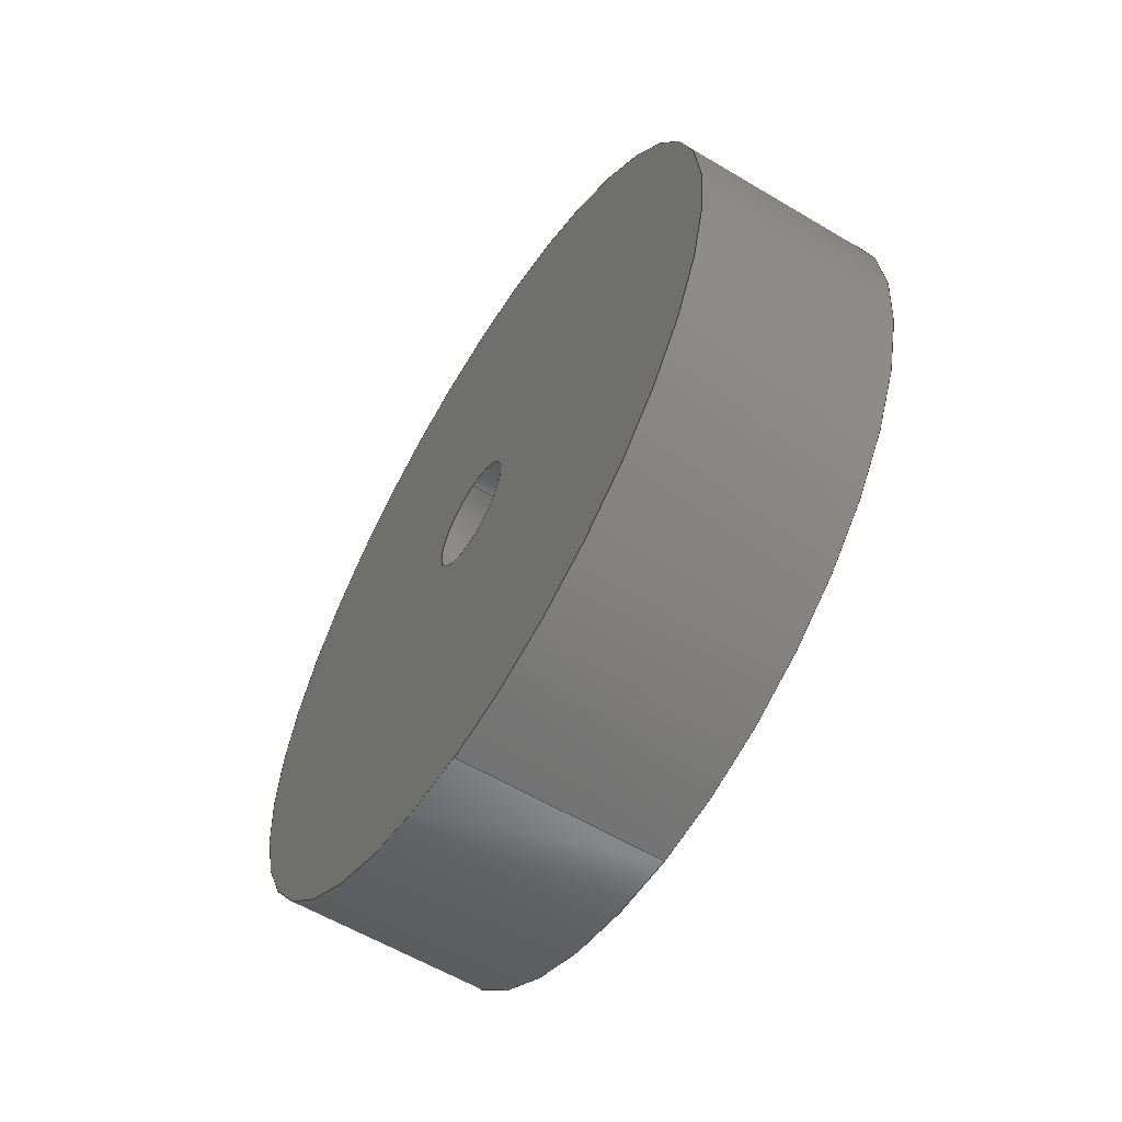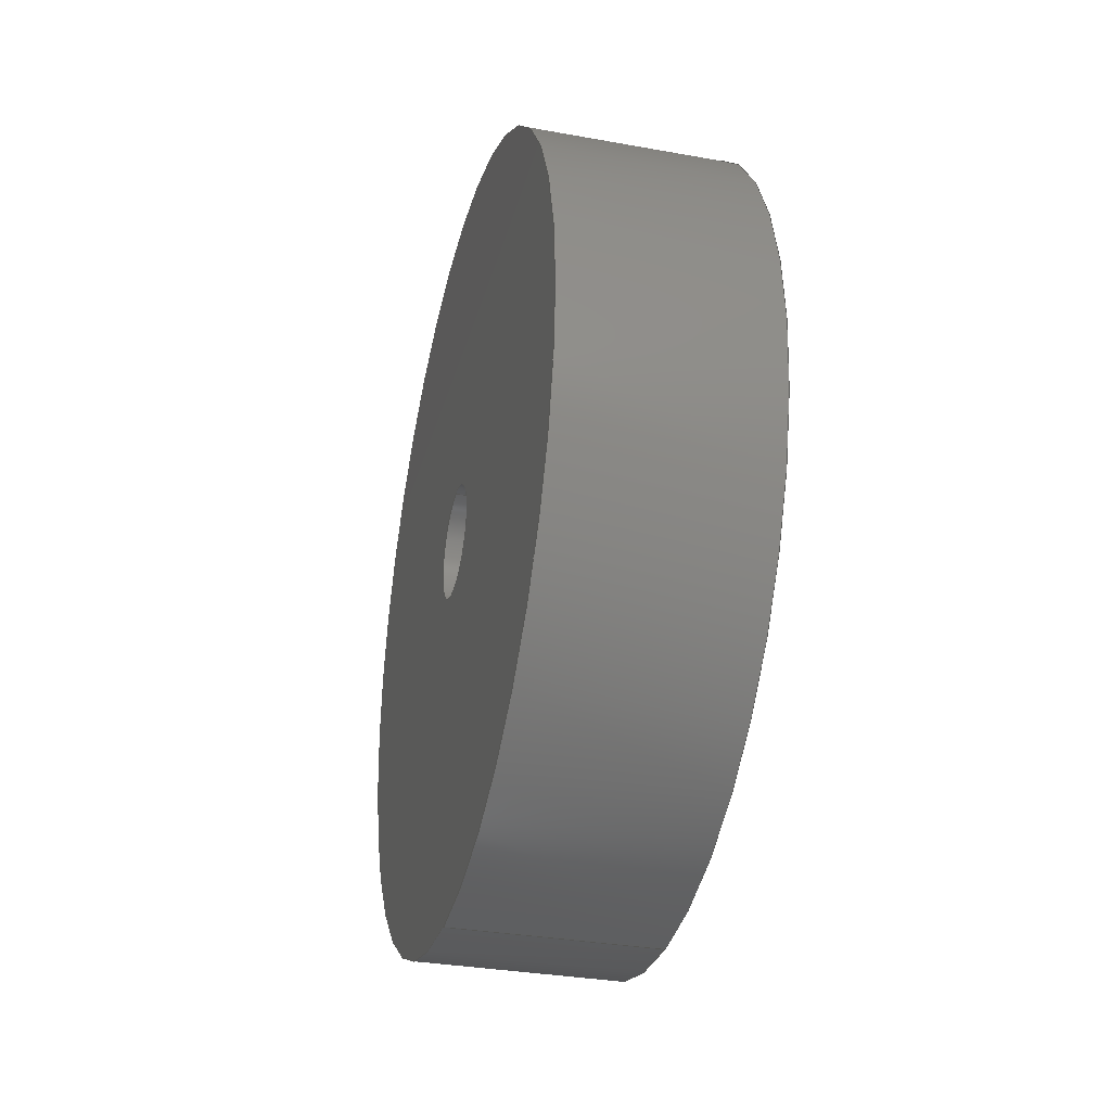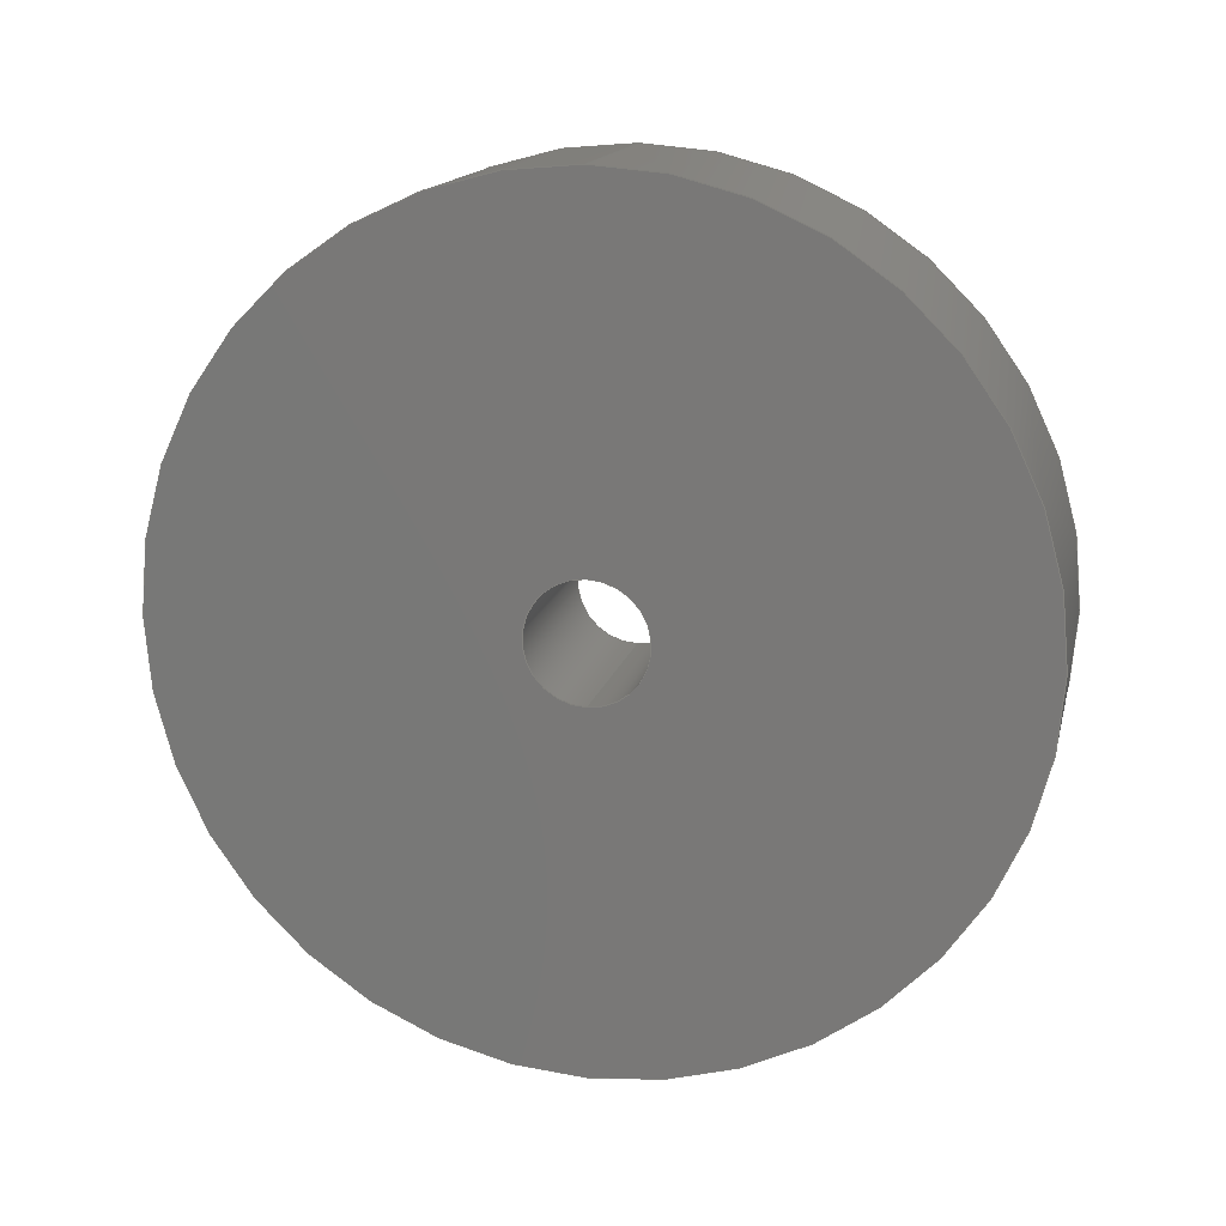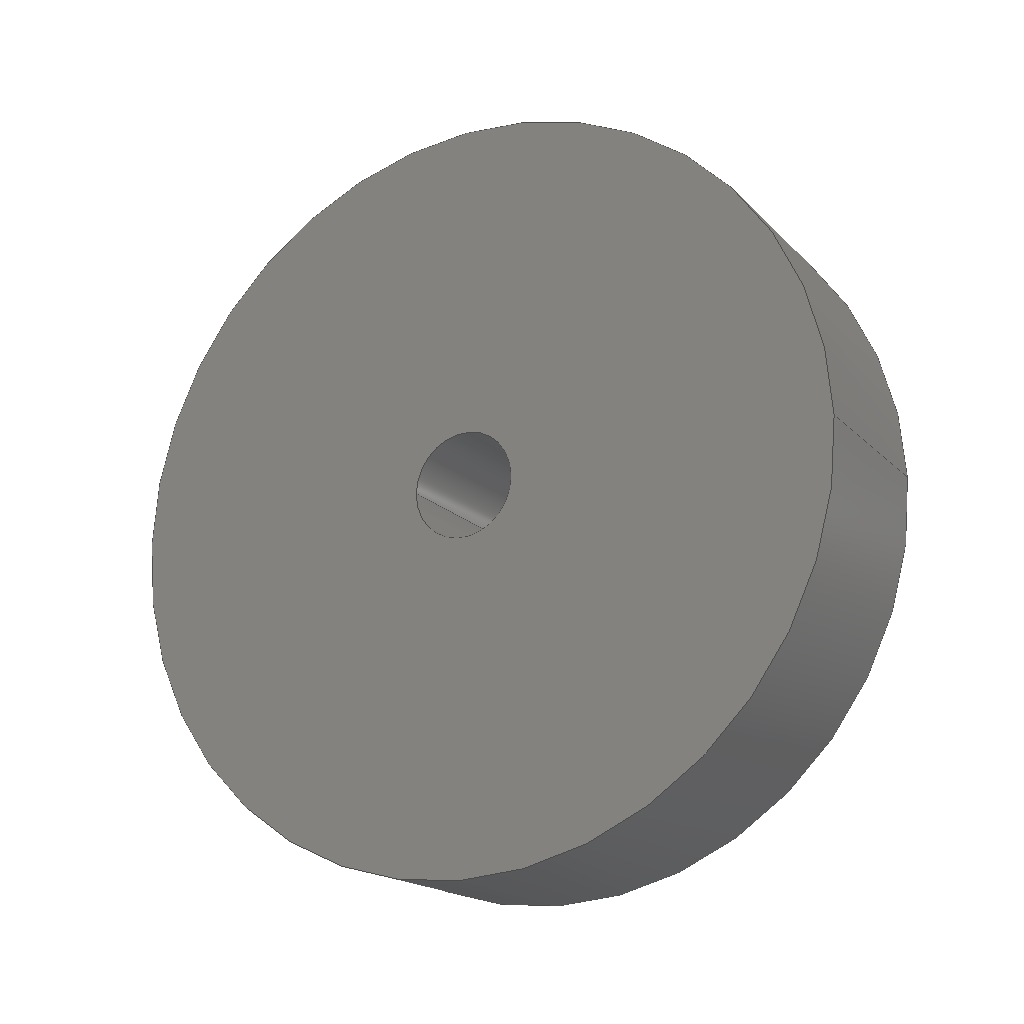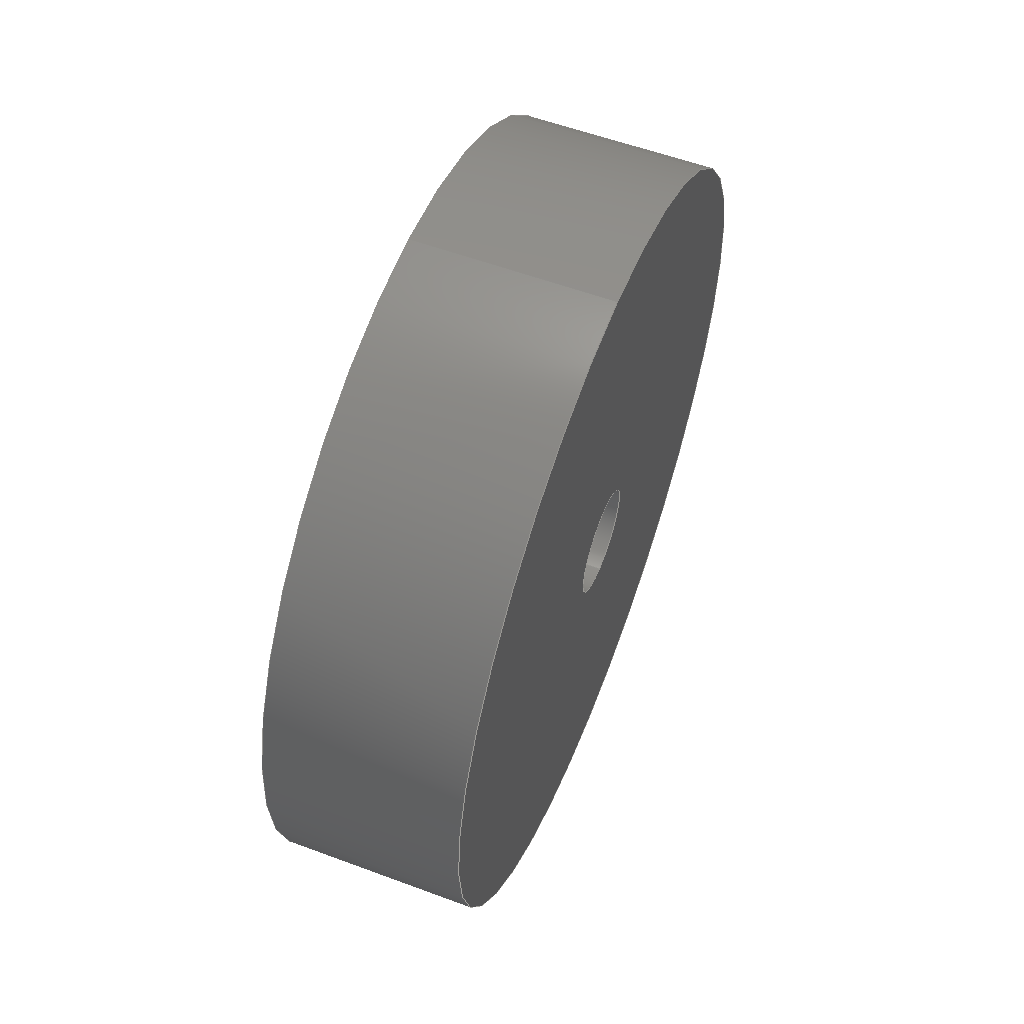
<metadata>
{"format":"step","ext":"stp","renderer":"f3d","projection":"perspective","resolution":1024,"background":"white","views":[{"elev":-59.6,"azim":148.6,"up":"+Z"},{"elev":-33.0,"azim":166.0,"up":"+Z"},{"elev":15.4,"azim":102.9,"up":"+Z"},{"elev":-18.4,"azim":119.6,"up":"+Y"},{"elev":57.3,"azim":21.1,"up":"+Z"}]}
</metadata>
<code>
ISO-10303-21;
DATA;
#1=CARTESIAN_POINT('',(6.35,0,0));
#2=DIRECTION('',(-1,0,0));
#3=DIRECTION('',(0,0,1));
#4=AXIS2_PLACEMENT_3D('',#1,#2,#3);
#5=CARTESIAN_POINT('',(6.35,0,0));
#6=DIRECTION('',(-1,0,0));
#7=DIRECTION('',(0,0,-1));
#8=AXIS2_PLACEMENT_3D('',#5,#6,#7);
#9=CARTESIAN_POINT('',(6.35,0,0));
#10=DIRECTION('',(1,0,0));
#11=DIRECTION('',(0,0,1));
#12=AXIS2_PLACEMENT_3D('',#9,#10,#11);
#13=CARTESIAN_POINT('',(6.35,0,0));
#14=DIRECTION('',(1,0,0));
#15=DIRECTION('',(0,0,-1));
#16=AXIS2_PLACEMENT_3D('',#13,#14,#15);
#17=DIRECTION('',(1,0,0));
#18=VECTOR('',#17,6.35);
#19=CARTESIAN_POINT('',(0,0,-12.69));
#20=LINE('',#19,#18);
#21=DIRECTION('',(1,0,0));
#22=VECTOR('',#21,6.35);
#23=CARTESIAN_POINT('',(0,0,12.69));
#24=LINE('',#23,#22);
#25=CARTESIAN_POINT('',(0,0,0));
#26=DIRECTION('',(1,0,0));
#27=DIRECTION('',(0,0,1));
#28=AXIS2_PLACEMENT_3D('',#25,#26,#27);
#29=CARTESIAN_POINT('',(0,0,0));
#30=DIRECTION('',(1,0,0));
#31=DIRECTION('',(0,0,-1));
#32=AXIS2_PLACEMENT_3D('',#29,#30,#31);
#33=CARTESIAN_POINT('',(0,0,0));
#34=DIRECTION('',(-1,0,0));
#35=DIRECTION('',(0,0,1));
#36=AXIS2_PLACEMENT_3D('',#33,#34,#35);
#37=CARTESIAN_POINT('',(0,0,0));
#38=DIRECTION('',(-1,0,0));
#39=DIRECTION('',(0,0,-1));
#40=AXIS2_PLACEMENT_3D('',#37,#38,#39);
#41=DIRECTION('',(1,0,0));
#42=VECTOR('',#41,6.35);
#43=CARTESIAN_POINT('',(0,0,1.784));
#44=LINE('',#43,#42);
#45=DIRECTION('',(1,0,0));
#46=VECTOR('',#45,6.35);
#47=CARTESIAN_POINT('',(0,0,-1.784));
#48=LINE('',#47,#46);
#49=CARTESIAN_POINT('',(6.35,0,12.69));
#50=CARTESIAN_POINT('',(6.35,0,-12.69));
#51=VERTEX_POINT('',#49);
#52=VERTEX_POINT('',#50);
#53=CARTESIAN_POINT('',(6.35,0,1.784));
#54=CARTESIAN_POINT('',(6.35,0,-1.784));
#55=VERTEX_POINT('',#53);
#56=VERTEX_POINT('',#54);
#57=CARTESIAN_POINT('',(0,0,12.69));
#58=VERTEX_POINT('',#57);
#59=CARTESIAN_POINT('',(0,0,-12.69));
#60=VERTEX_POINT('',#59);
#61=CARTESIAN_POINT('',(0,0,1.784));
#62=CARTESIAN_POINT('',(0,0,-1.784));
#63=VERTEX_POINT('',#61);
#64=VERTEX_POINT('',#62);
#65=CARTESIAN_POINT('',(6.35,0,0));
#66=DIRECTION('',(1,0,0));
#67=DIRECTION('',(0,0,-1));
#68=AXIS2_PLACEMENT_3D('',#65,#66,#67);
#69=PLANE('',#68);
#70=ORIENTED_EDGE('',*,*,#220,.T.);
#71=ORIENTED_EDGE('',*,*,#221,.T.);
#72=EDGE_LOOP('',(#70,#71));
#73=FACE_OUTER_BOUND('',#72,.F.);
#74=ORIENTED_EDGE('',*,*,#222,.T.);
#75=ORIENTED_EDGE('',*,*,#223,.T.);
#76=EDGE_LOOP('',(#74,#75));
#77=FACE_BOUND('',#76,.F.);
#78=ADVANCED_FACE('',(#73,#77),#69,.T.);
#79=CARTESIAN_POINT('',(6.35,0,0));
#80=DIRECTION('',(-1,0,0));
#81=DIRECTION('',(0,0,1));
#82=AXIS2_PLACEMENT_3D('',#79,#80,#81);
#83=CYLINDRICAL_SURFACE('',#82,12.69);
#84=ORIENTED_EDGE('',*,*,#220,.F.);
#85=ORIENTED_EDGE('',*,*,#224,.F.);
#86=ORIENTED_EDGE('',*,*,#225,.F.);
#87=ORIENTED_EDGE('',*,*,#226,.T.);
#88=EDGE_LOOP('',(#84,#85,#86,#87));
#89=FACE_OUTER_BOUND('',#88,.F.);
#90=ADVANCED_FACE('',(#89),#83,.T.);
#91=CARTESIAN_POINT('',(6.35,0,0));
#92=DIRECTION('',(-1,0,0));
#93=DIRECTION('',(0,0,1));
#94=AXIS2_PLACEMENT_3D('',#91,#92,#93);
#95=CYLINDRICAL_SURFACE('',#94,12.69);
#96=ORIENTED_EDGE('',*,*,#221,.F.);
#97=ORIENTED_EDGE('',*,*,#226,.F.);
#98=ORIENTED_EDGE('',*,*,#227,.F.);
#99=ORIENTED_EDGE('',*,*,#224,.T.);
#100=EDGE_LOOP('',(#96,#97,#98,#99));
#101=FACE_OUTER_BOUND('',#100,.F.);
#102=ADVANCED_FACE('',(#101),#95,.T.);
#103=CARTESIAN_POINT('',(0,0,0));
#104=DIRECTION('',(1,0,0));
#105=DIRECTION('',(0,0,-1));
#106=AXIS2_PLACEMENT_3D('',#103,#104,#105);
#107=PLANE('',#106);
#108=ORIENTED_EDGE('',*,*,#227,.T.);
#109=ORIENTED_EDGE('',*,*,#225,.T.);
#110=EDGE_LOOP('',(#108,#109));
#111=FACE_OUTER_BOUND('',#110,.F.);
#112=ORIENTED_EDGE('',*,*,#228,.T.);
#113=ORIENTED_EDGE('',*,*,#229,.T.);
#114=EDGE_LOOP('',(#112,#113));
#115=FACE_BOUND('',#114,.F.);
#116=ADVANCED_FACE('',(#111,#115),#107,.F.);
#117=CARTESIAN_POINT('',(6.35,0,0));
#118=DIRECTION('',(-1,0,0));
#119=DIRECTION('',(0,0,1));
#120=AXIS2_PLACEMENT_3D('',#117,#118,#119);
#121=CYLINDRICAL_SURFACE('',#120,1.784);
#122=ORIENTED_EDGE('',*,*,#223,.F.);
#123=ORIENTED_EDGE('',*,*,#230,.F.);
#124=ORIENTED_EDGE('',*,*,#228,.F.);
#125=ORIENTED_EDGE('',*,*,#231,.T.);
#126=EDGE_LOOP('',(#122,#123,#124,#125));
#127=FACE_OUTER_BOUND('',#126,.F.);
#128=ADVANCED_FACE('',(#127),#121,.F.);
#129=CARTESIAN_POINT('',(6.35,0,0));
#130=DIRECTION('',(-1,0,0));
#131=DIRECTION('',(0,0,1));
#132=AXIS2_PLACEMENT_3D('',#129,#130,#131);
#133=CYLINDRICAL_SURFACE('',#132,1.784);
#134=ORIENTED_EDGE('',*,*,#222,.F.);
#135=ORIENTED_EDGE('',*,*,#231,.F.);
#136=ORIENTED_EDGE('',*,*,#229,.F.);
#137=ORIENTED_EDGE('',*,*,#230,.T.);
#138=EDGE_LOOP('',(#134,#135,#136,#137));
#139=FACE_OUTER_BOUND('',#138,.F.);
#140=ADVANCED_FACE('',(#139),#133,.F.);
#141=CLOSED_SHELL('',(#78,#90,#102,#116,#128,#140));
#142=MANIFOLD_SOLID_BREP('',#141);
#143=DIMENSIONAL_EXPONENTS(0,0,0,0,0,0,0);
#144=PLANE_ANGLE_MEASURE_WITH_UNIT(PLANE_ANGLE_MEASURE(0.01745),#233);
#145=(CONVERSION_BASED_UNIT('DEGREE',#144)NAMED_UNIT(*)PLANE_ANGLE_UNIT());
#146=UNCERTAINTY_MEASURE_WITH_UNIT(LENGTH_MEASURE(0.003645),#232,
'closure',
'Maximum model space distance between geometric entities at asserted connectivities');
#147=(GEOMETRIC_REPRESENTATION_CONTEXT(3)GLOBAL_UNCERTAINTY_ASSIGNED_CONTEXT((
#146))GLOBAL_UNIT_ASSIGNED_CONTEXT((#232,#145,#234))REPRESENTATION_CONTEXT
('ID1','3'));
#148=APPLICATION_CONTEXT(
'CONFIGURATION CONTROLLED 3D DESIGNS OF MECHANICAL PARTS AND ASSEMBLIES');
#149=APPLICATION_PROTOCOL_DEFINITION('international standard',
'ccd_cla_gvp_ast_asd',1995,#148);
#150=DESIGN_CONTEXT('',#148,'design');
#151=MECHANICAL_CONTEXT('',#148,'mechanical');
#152=PRODUCT('PISTON_2_ASS_Y_SLDPRT__','PISTON_2_ASS_Y_SLDPRT__',
'NOT SPECIFIED',(#151));
#153=PRODUCT_DEFINITION_FORMATION_WITH_SPECIFIED_SOURCE('1','LAST_VERSION',#152,
.MADE.);
#154=DERIVED_UNIT_ELEMENT(#242,2);
#155=DERIVED_UNIT((#154));
#156=MEASURE_REPRESENTATION_ITEM('surface area measure',AREA_MEASURE(
1569),#155);
#157=DERIVED_UNIT_ELEMENT(#246,3);
#158=DERIVED_UNIT((#157));
#159=MEASURE_REPRESENTATION_ITEM('volume measure',VOLUME_MEASURE(
3148),#158);
#160=CARTESIAN_POINT('centre point',(3.175,0,0));
#161=DERIVED_UNIT_ELEMENT(#253,2);
#162=DERIVED_UNIT((#161));
#163=MEASURE_REPRESENTATION_ITEM('surface area measure',AREA_MEASURE(
1569),#162);
#164=DERIVED_UNIT_ELEMENT(#257,3);
#165=DERIVED_UNIT((#164));
#166=MEASURE_REPRESENTATION_ITEM('volume measure',VOLUME_MEASURE(
3148),#165);
#167=CARTESIAN_POINT('centre point',(3.175,0,0));
#168=PRODUCT_CATEGORY('part','');
#169=PRODUCT_RELATED_PRODUCT_CATEGORY('detail','',(#152));
#170=PRODUCT_CATEGORY_RELATIONSHIP('','',#168,#169);
#171=SECURITY_CLASSIFICATION_LEVEL('unclassified');
#172=SECURITY_CLASSIFICATION('','',#171);
#173=CC_DESIGN_SECURITY_CLASSIFICATION(#172,(#153));
#174=APPROVAL_STATUS('approved');
#175=APPROVAL(#174,'');
#176=CC_DESIGN_APPROVAL(#175,(#172,#153,#236));
#177=CALENDAR_DATE(116,7,12);
#178=COORDINATED_UNIVERSAL_TIME_OFFSET(5,0,.BEHIND.);
#179=LOCAL_TIME(10,29,11,#178);
#180=DATE_AND_TIME(#177,#179);
#181=APPROVAL_DATE_TIME(#180,#175);
#182=DATE_TIME_ROLE('creation_date');
#183=CC_DESIGN_DATE_AND_TIME_ASSIGNMENT(#180,#182,(#236));
#184=DATE_TIME_ROLE('classification_date');
#185=CC_DESIGN_DATE_AND_TIME_ASSIGNMENT(#180,#184,(#172));
#186=PERSON('UNSPECIFIED','UNSPECIFIED',$,$,$,$);
#187=ORGANIZATION('UNSPECIFIED','UNSPECIFIED','UNSPECIFIED');
#188=PERSON_AND_ORGANIZATION(#186,#187);
#189=APPROVAL_ROLE('approver');
#190=APPROVAL_PERSON_ORGANIZATION(#188,#175,#189);
#191=PERSON_AND_ORGANIZATION_ROLE('creator');
#192=CC_DESIGN_PERSON_AND_ORGANIZATION_ASSIGNMENT(#188,#191,(#153,#236));
#193=PERSON_AND_ORGANIZATION_ROLE('design_supplier');
#194=CC_DESIGN_PERSON_AND_ORGANIZATION_ASSIGNMENT(#188,#193,(#153));
#195=PERSON_AND_ORGANIZATION_ROLE('classification_officer');
#196=CC_DESIGN_PERSON_AND_ORGANIZATION_ASSIGNMENT(#188,#195,(#172));
#197=PERSON_AND_ORGANIZATION_ROLE('design_owner');
#198=CC_DESIGN_PERSON_AND_ORGANIZATION_ASSIGNMENT(#188,#197,(#152));
#199=DRAUGHTING_PRE_DEFINED_COLOUR('green');
#200=COLOUR_RGB('',0.011,0.012,1);
#201=COLOUR_RGB('',0.392,0.012,0.012);
#202=COLOUR_RGB('',0.41,0,0.22);
#203=COLOUR_RGB('',0.6952,0.7426,0.79);
#204=COLOUR_RGB('',0.7843,0.7843,0.7843);
#205=COLOUR_RGB('',0.8784,0.949,1);
#206=COLOUR_RGB('',0.96,0.96,0.96);
#207=COLOUR_RGB('',0.98,0.627,0);
#208=DRAUGHTING_PRE_DEFINED_COLOUR('red');
#209=DRAUGHTING_PRE_DEFINED_COLOUR('yellow');
#210=COLOUR_RGB('',1,1,0.949);
#211=DRAUGHTING_PRE_DEFINED_COLOUR('white');
#212=CIRCLE('',#4,12.69);
#213=CIRCLE('',#8,12.69);
#214=CIRCLE('',#12,1.784);
#215=CIRCLE('',#16,1.784);
#216=CIRCLE('',#28,12.69);
#217=CIRCLE('',#32,12.69);
#218=CIRCLE('',#36,1.784);
#219=CIRCLE('',#40,1.784);
#220=EDGE_CURVE('',#51,#52,#212,.T.);
#221=EDGE_CURVE('',#52,#51,#213,.T.);
#222=EDGE_CURVE('',#55,#56,#214,.T.);
#223=EDGE_CURVE('',#56,#55,#215,.T.);
#224=EDGE_CURVE('',#58,#51,#24,.T.);
#225=EDGE_CURVE('',#60,#58,#217,.T.);
#226=EDGE_CURVE('',#60,#52,#20,.T.);
#227=EDGE_CURVE('',#58,#60,#216,.T.);
#228=EDGE_CURVE('',#63,#64,#218,.T.);
#229=EDGE_CURVE('',#64,#63,#219,.T.);
#230=EDGE_CURVE('',#64,#56,#48,.T.);
#231=EDGE_CURVE('',#63,#55,#44,.T.);
#232=(LENGTH_UNIT()NAMED_UNIT(*)SI_UNIT(.MILLI.,.METRE.));
#233=(NAMED_UNIT(*)PLANE_ANGLE_UNIT()SI_UNIT($,.RADIAN.));
#234=(NAMED_UNIT(*)SI_UNIT($,.STERADIAN.)SOLID_ANGLE_UNIT());
#235=ADVANCED_BREP_SHAPE_REPRESENTATION('',(#142),#147);
#236=PRODUCT_DEFINITION('design','',#153,#150);
#237=PRODUCT_DEFINITION_SHAPE('','SHAPE FOR PISTON_2_ASS_Y_SLDPRT__.',#236);
#238=SHAPE_ASPECT('','solid data associated with PISTON_2_ASS_Y_SLDPRT__',#237,
.F.);
#239=PROPERTY_DEFINITION('',
'shape for solid data with which properties are associated',#238);
#240=SHAPE_REPRESENTATION('',(#142),#147);
#241=SHAPE_DEFINITION_REPRESENTATION(#239,#240);
#242=(LENGTH_UNIT()NAMED_UNIT(*)SI_UNIT(.MILLI.,.METRE.));
#243=PROPERTY_DEFINITION('geometric validation property',
'area of PISTON_2_ASS_Y_SLDPRT__',#238);
#244=REPRESENTATION('surface area',(#156),#147);
#245=PROPERTY_DEFINITION_REPRESENTATION(#243,#244);
#246=(LENGTH_UNIT()NAMED_UNIT(*)SI_UNIT(.MILLI.,.METRE.));
#247=PROPERTY_DEFINITION('geometric validation property',
'volume of PISTON_2_ASS_Y_SLDPRT__',#238);
#248=REPRESENTATION('volume',(#159),#147);
#249=PROPERTY_DEFINITION_REPRESENTATION(#247,#248);
#250=PROPERTY_DEFINITION('geometric validation property',
'centroid of PISTON_2_ASS_Y_SLDPRT__',#238);
#251=REPRESENTATION('centroid',(#160),#147);
#252=PROPERTY_DEFINITION_REPRESENTATION(#250,#251);
#253=(LENGTH_UNIT()NAMED_UNIT(*)SI_UNIT(.MILLI.,.METRE.));
#254=PROPERTY_DEFINITION('geometric validation property',
'area of PISTON_2_ASS_Y_SLDPRT__',#237);
#255=REPRESENTATION('surface area',(#163),#147);
#256=PROPERTY_DEFINITION_REPRESENTATION(#254,#255);
#257=(LENGTH_UNIT()NAMED_UNIT(*)SI_UNIT(.MILLI.,.METRE.));
#258=PROPERTY_DEFINITION('geometric validation property',
'volume of PISTON_2_ASS_Y_SLDPRT__',#237);
#259=REPRESENTATION('volume',(#166),#147);
#260=PROPERTY_DEFINITION_REPRESENTATION(#258,#259);
#261=PROPERTY_DEFINITION('geometric validation property',
'centroid of PISTON_2_ASS_Y_SLDPRT__',#237);
#262=REPRESENTATION('centroid',(#167),#147);
#263=PROPERTY_DEFINITION_REPRESENTATION(#261,#262);
#264=SHAPE_DEFINITION_REPRESENTATION(#237,#235);
ENDSEC;
END-ISO-10303-21;

</code>
